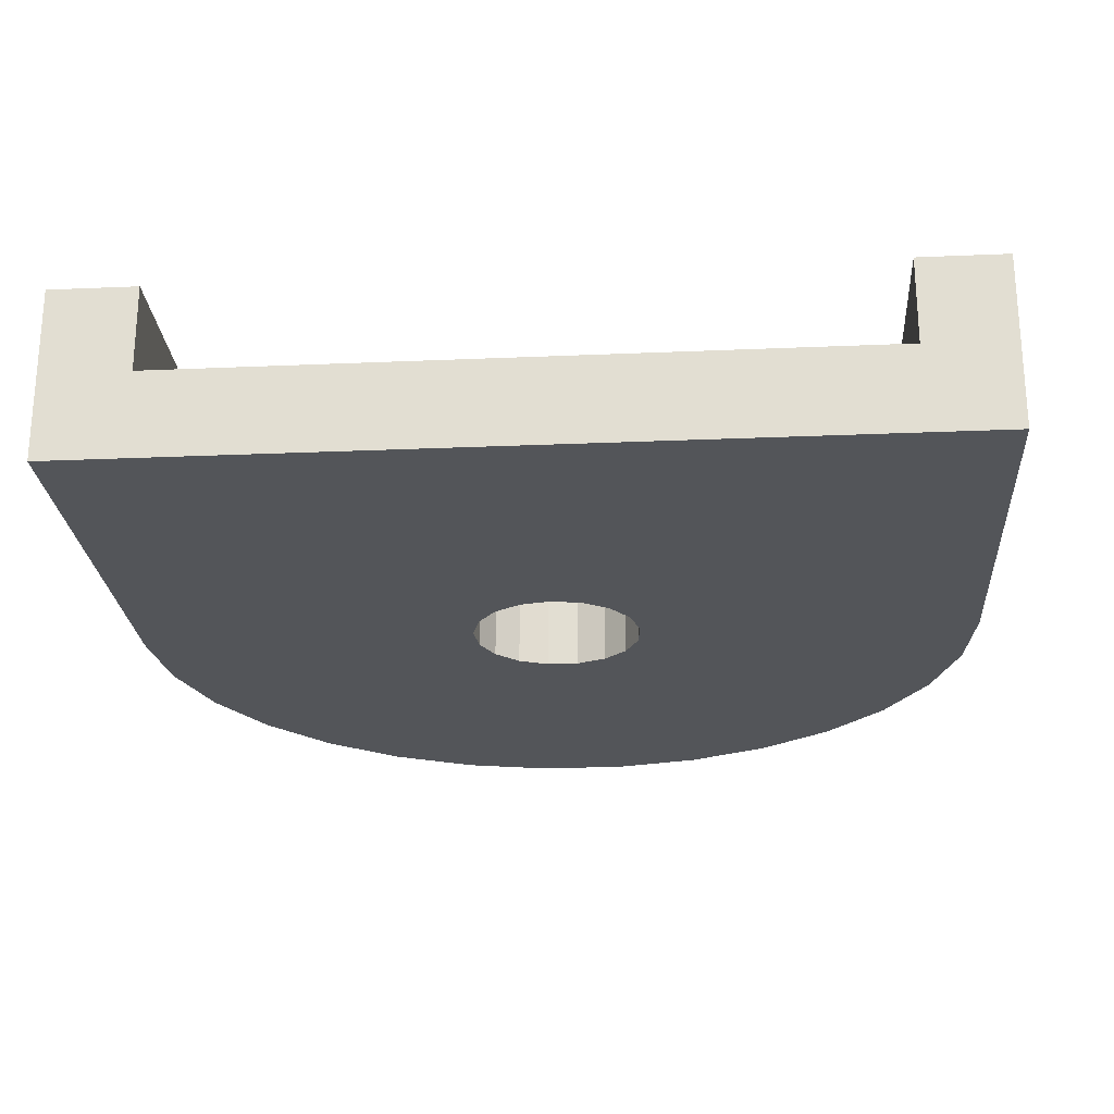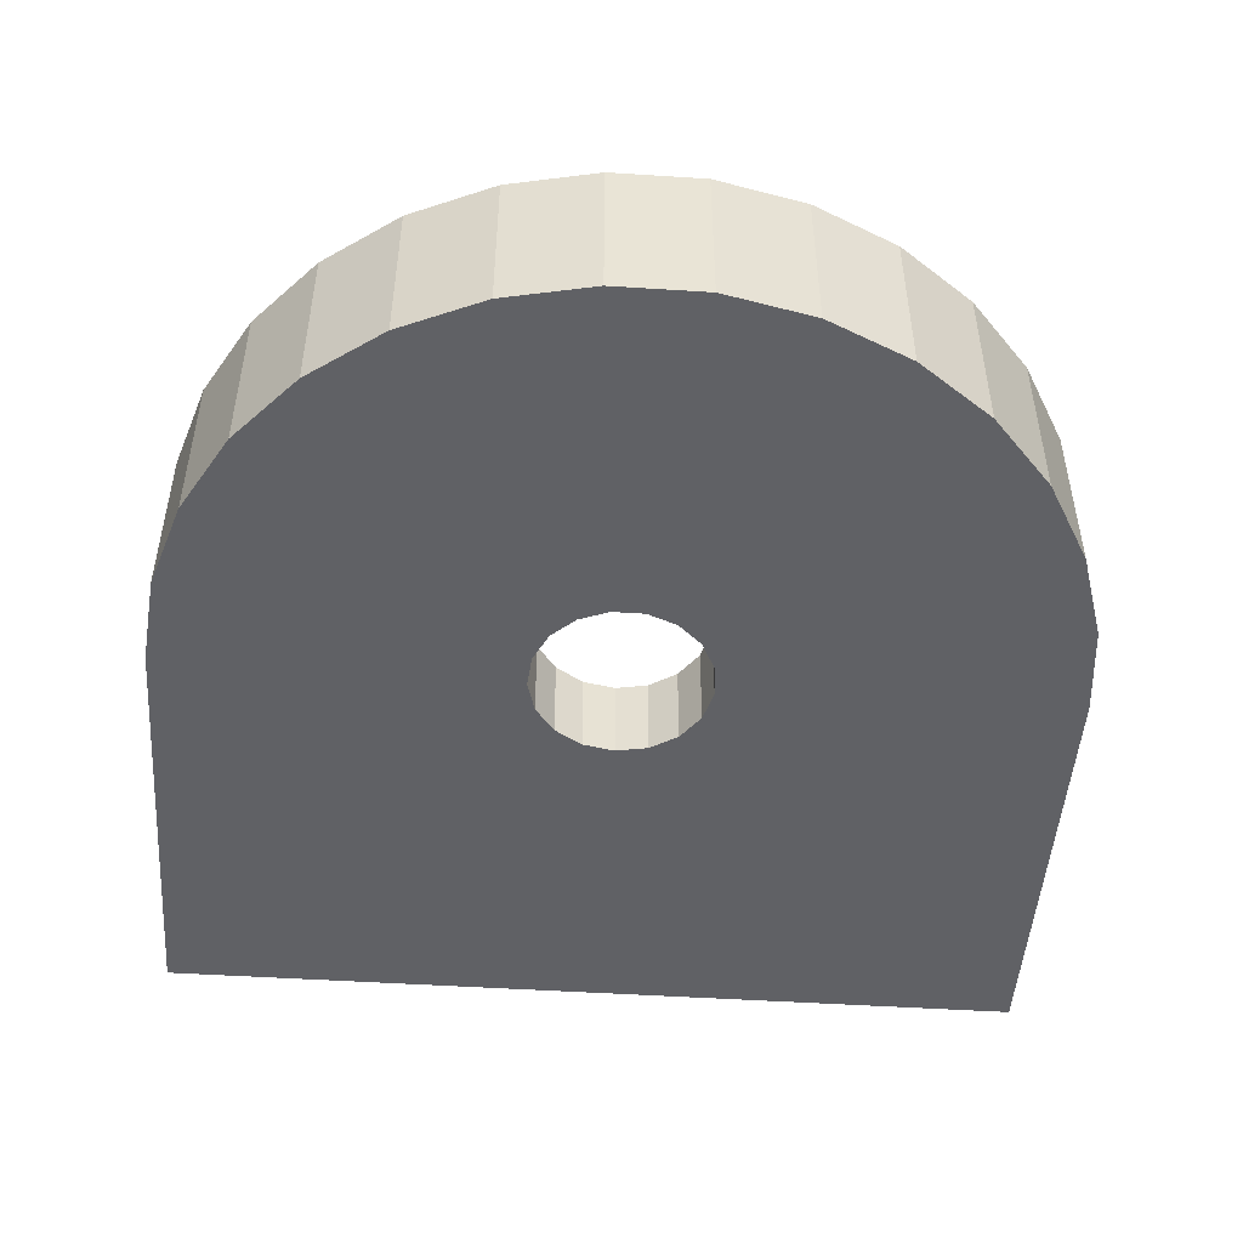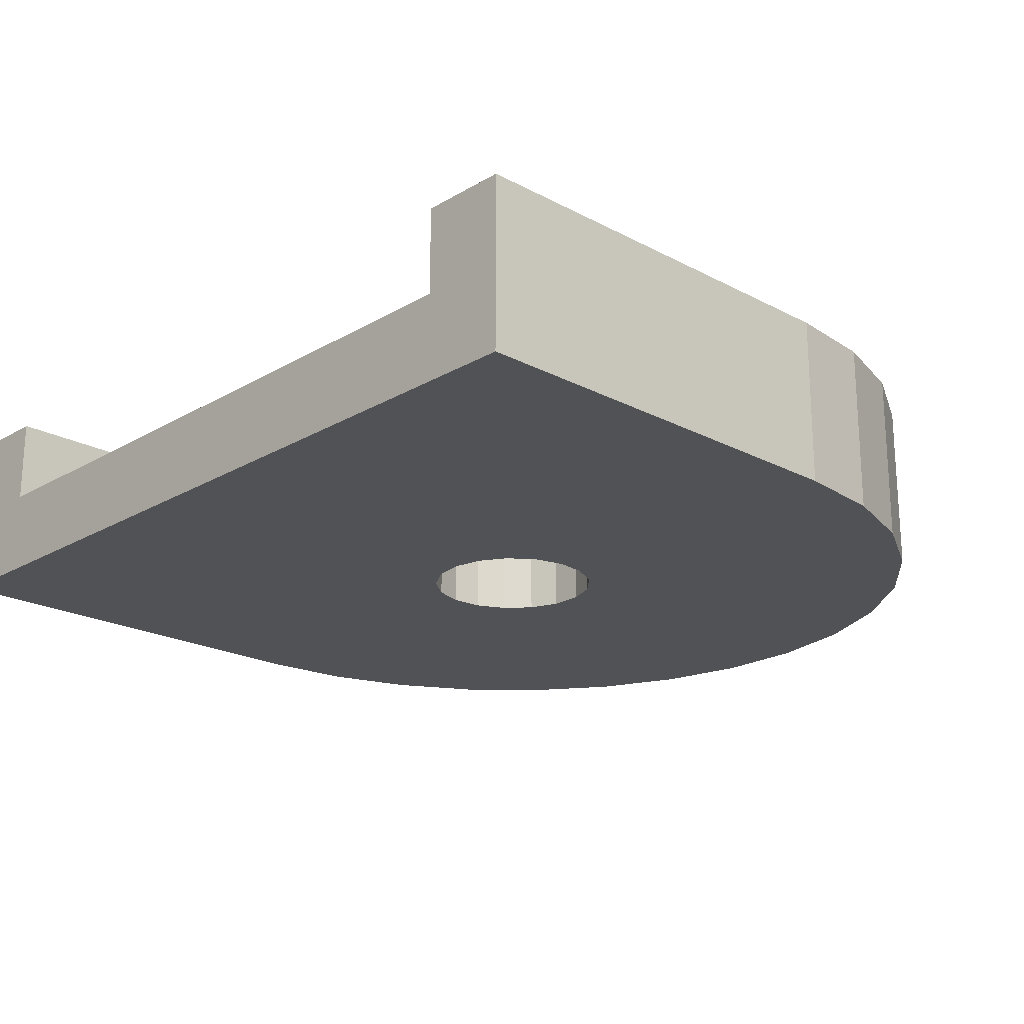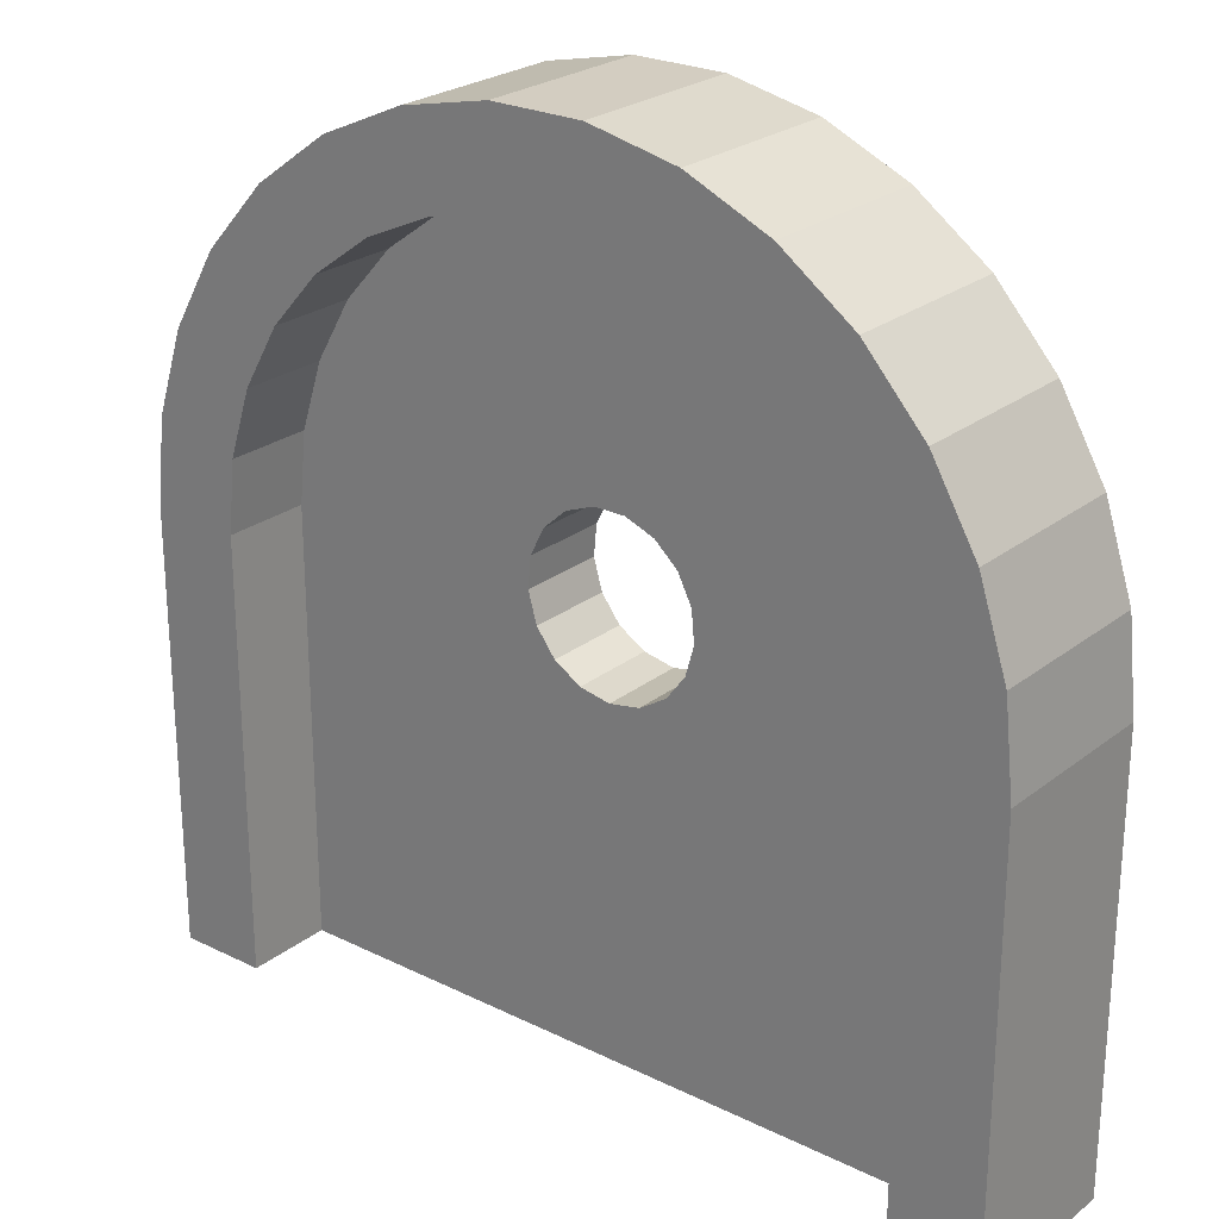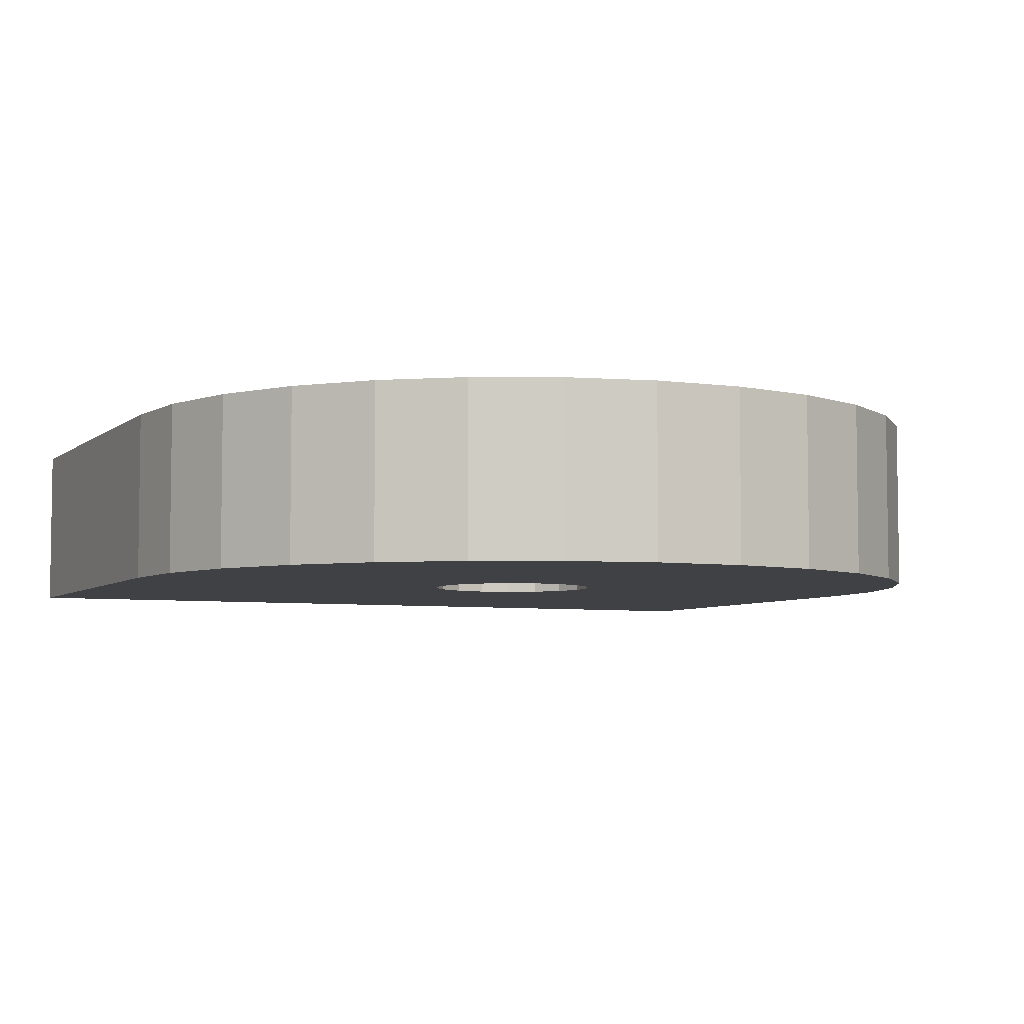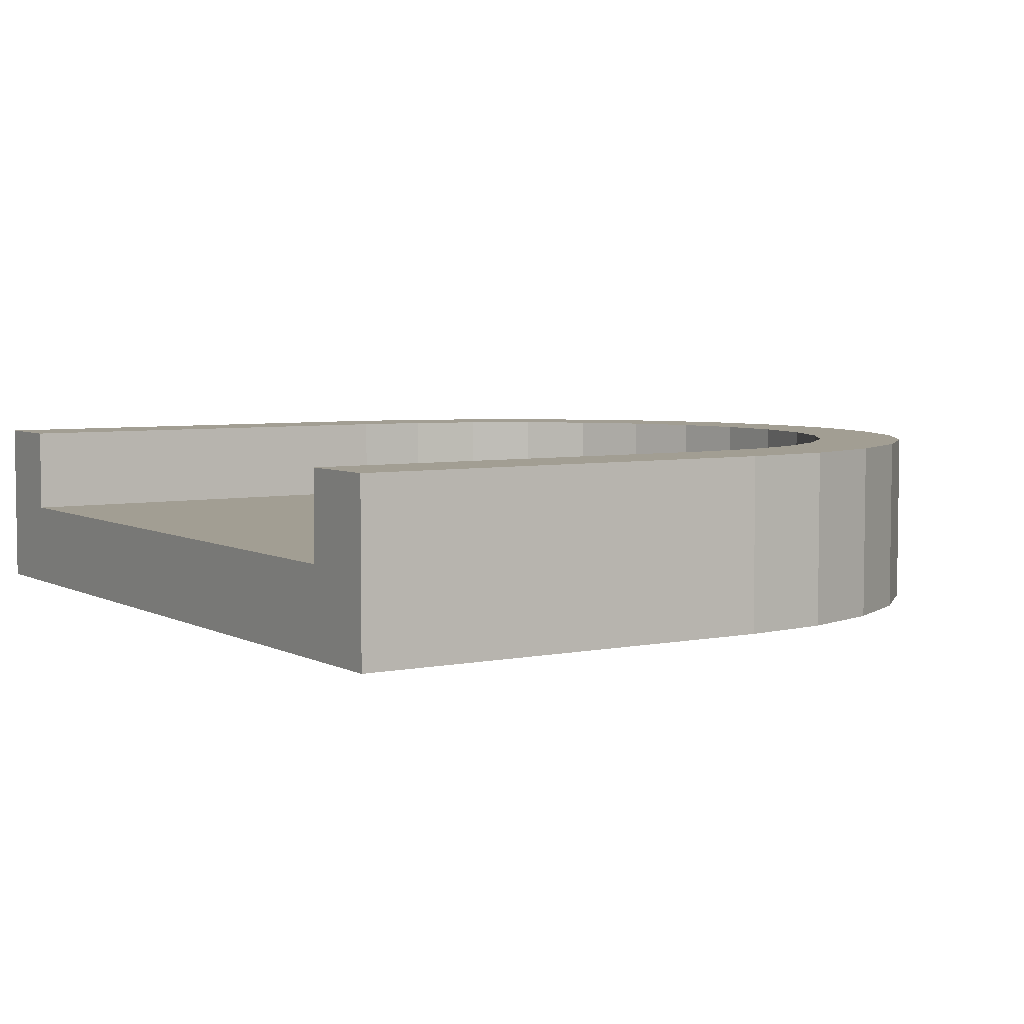
<metadata>
{"format":"obj","ext":"obj","renderer":"f3d","projection":"perspective","resolution":1024,"background":"white","views":[{"elev":-24.0,"azim":-175.9,"up":"+Y"},{"elev":-48.8,"azim":-4.1,"up":"+Y"},{"elev":-20.9,"azim":-133.6,"up":"+Y"},{"elev":24.8,"azim":-141.3,"up":"+Z"},{"elev":-5.4,"azim":-24.5,"up":"+Y"},{"elev":5.1,"azim":-122.7,"up":"+Y"}]}
</metadata>
<code>
o End_-_col
v 1 0 0
v 0.8 0.2 0
v 1 0.4 0
v 0.8 0.4 0
v 0.9781 0 0.2079
v 0.7825 0.2 0.1663
v 0.9781 0.4 0.2079
v 0.7825 0.4 0.1663
v 0.9135 0 0.4067
v 0.7308 0.2 0.3254
v 0.9135 0.4 0.4067
v 0.7308 0.4 0.3254
v 0.809 0 0.5878
v 0.6472 0.2 0.4702
v 0.809 0.4 0.5878
v 0.6472 0.4 0.4702
v 0.6691 0 0.7431
v 0.5353 0.2 0.5945
v 0.6691 0.4 0.7431
v 0.5353 0.4 0.5945
v 0.5 0 0.866
v 0.4 0.2 0.6928
v 0.5 0.4 0.866
v 0.4 0.4 0.6928
v 0.309 0 0.9511
v 0.2472 0.2 0.7608
v 0.309 0.4 0.9511
v 0.2472 0.4 0.7608
v 0.1045 0 0.9945
v 0.08362 0.2 0.7956
v 0.1045 0.4 0.9945
v 0.08362 0.4 0.7956
v -0.1045 0 0.9945
v -0.08362 0.2 0.7956
v -0.1045 0.4 0.9945
v -0.08362 0.4 0.7956
v -0.309 0 0.9511
v -0.2472 0.2 0.7608
v -0.309 0.4 0.9511
v -0.2472 0.4 0.7608
v -0.5 0 0.866
v -0.4 0.2 0.6928
v -0.5 0.4 0.866
v -0.4 0.4 0.6928
v -0.6691 0 0.7431
v -0.5353 0.2 0.5945
v -0.6691 0.4 0.7431
v -0.5353 0.4 0.5945
v -0.809 0 0.5878
v -0.6472 0.2 0.4702
v -0.809 0.4 0.5878
v -0.6472 0.4 0.4702
v -0.9135 0 0.4067
v -0.7308 0.2 0.3254
v -0.9135 0.4 0.4067
v -0.7308 0.4 0.3254
v -0.9781 0 0.2079
v -0.7825 0.2 0.1663
v -0.9781 0.4 0.2079
v -0.7825 0.4 0.1663
v -1 0 -0
v -0.8 0.2 -0
v -1 0.4 -0
v -0.8 0.4 -0
v 0.8 0 -1
v 0.8 0.2 -1
v 1 0 -1
v 0.8 0.4 -1
v 1 0.4 -1
v -0.8 0 -1
v 0 0 -1
v 0 0.2 -1
v -0.8 0.2 -1
v -1 0 -1
v -0.8 0.4 -1
v -1 0.4 -1
v -0.1347 0.2 -0.1478
v -0.179 0.2 -0.08915
v -0.1924 0.2 0.05473
v -0.1596 0.2 0.1205
v -0.1053 0.2 0.17
v 0.1053 0.2 0.17
v 0.1347 0.2 -0.1478
v 0.07225 0.2 -0.1865
v -0.07225 0.2 -0.1865
v 0 0.2 -0.2
v -0.1991 0.2 -0.01845
v -0.03675 0.2 0.1966
v 0.03675 0.2 0.1966
v 0.1596 0.2 0.1205
v 0.1924 0.2 0.05473
v 0.1991 0.2 -0.01845
v 0.179 0.2 -0.08915
v -0.07225 0 -0.1865
v 0 0 -0.2
v -0.1347 0 -0.1478
v -0.179 0 -0.08915
v -0.1991 0 -0.01845
v -0.1924 0 0.05473
v -0.1596 0 0.1205
v -0.1053 0 0.17
v -0.03675 0 0.1966
v 0.03675 0 0.1966
v 0.1053 0 0.17
v 0.1596 0 0.1205
v 0.1924 0 0.05473
v 0.1991 0 -0.01845
v 0.179 0 -0.08915
v 0.1347 0 -0.1478
v 0.07225 0 -0.1865
f 64 76 63
f 10 8 6
f 7 9 5
f 4 7 3
f 6 4 2
f 15 17 13
f 15 9 11
f 12 7 8
f 20 15 16
f 19 21 17
f 14 12 10
f 16 11 12
f 23 25 21
f 18 16 14
f 26 24 22
f 24 19 20
f 22 20 18
f 31 33 29
f 32 27 28
f 31 25 27
f 28 23 24
f 36 31 32
f 43 37 39
f 30 28 26
f 38 36 34
f 34 32 30
f 42 40 38
f 35 37 33
f 43 45 41
f 40 35 36
f 48 43 44
f 47 49 45
f 44 39 40
f 51 53 49
f 46 44 42
f 54 52 50
f 52 47 48
f 50 48 46
f 59 61 57
f 59 53 55
f 56 51 52
f 64 59 60
f 66 68 69
f 58 56 54
f 60 55 56
f 62 60 58
f 76 75 73
f 72 65 71
f 63 74 61
f 70 72 71
f 69 4 3
f 73 64 62
f 68 2 4
f 67 3 1
f 2 66 93
f 84 66 72
f 85 86 72
f 77 85 73
f 81 46 42
f 14 90 18
f 79 87 54
f 79 50 80
f 87 62 58
f 80 50 46
f 88 81 38
f 89 88 34
f 89 30 26
f 82 26 22
f 18 82 22
f 92 14 10
f 92 10 6
f 93 6 2
f 83 66 84
f 84 72 86
f 85 72 73
f 77 73 78
f 78 62 87
f 87 58 54
f 79 54 50
f 80 46 81
f 81 42 38
f 88 38 34
f 89 34 30
f 89 26 82
f 90 82 18
f 91 90 14
f 91 14 92
f 92 6 93
f 78 73 62
f 93 66 83
f 102 81 88
f 110 83 84
f 94 86 85
f 103 88 89
f 96 85 77
f 95 84 86
f 104 89 82
f 97 77 78
f 105 82 90
f 98 78 87
f 106 90 91
f 99 87 79
f 107 91 92
f 100 79 80
f 108 92 93
f 101 80 81
f 109 93 83
f 109 110 65
f 109 67 1
f 108 109 1
f 107 108 5
f 106 107 9
f 105 106 13
f 105 17 21
f 104 105 21
f 103 104 25
f 3 5 1
f 102 33 37
f 101 37 41
f 101 41 45
f 102 25 29
f 49 101 45
f 98 53 57
f 97 57 61
f 53 100 49
f 96 74 70
f 94 70 71
f 110 95 71
f 109 65 67
f 108 1 5
f 107 5 9
f 106 9 13
f 105 13 17
f 104 21 25
f 103 25 102
f 102 29 33
f 102 37 101
f 100 101 49
f 99 100 53
f 99 53 98
f 98 57 97
f 74 96 61
f 96 70 94
f 94 71 95
f 110 71 65
f 61 96 97
f 64 75 76
f 10 12 8
f 7 11 9
f 4 8 7
f 6 8 4
f 15 19 17
f 15 13 9
f 12 11 7
f 20 19 15
f 19 23 21
f 14 16 12
f 16 15 11
f 23 27 25
f 18 20 16
f 26 28 24
f 24 23 19
f 22 24 20
f 31 35 33
f 32 31 27
f 31 29 25
f 28 27 23
f 36 35 31
f 43 41 37
f 30 32 28
f 38 40 36
f 34 36 32
f 42 44 40
f 35 39 37
f 43 47 45
f 40 39 35
f 48 47 43
f 47 51 49
f 44 43 39
f 51 55 53
f 46 48 44
f 54 56 52
f 52 51 47
f 50 52 48
f 59 63 61
f 59 57 53
f 56 55 51
f 64 63 59
f 69 67 66
f 67 65 66
f 58 60 56
f 60 59 55
f 62 64 60
f 73 70 74
f 74 76 73
f 72 66 65
f 63 76 74
f 70 73 72
f 69 68 4
f 73 75 64
f 68 66 2
f 67 69 3
f 102 101 81
f 110 109 83
f 94 95 86
f 103 102 88
f 96 94 85
f 95 110 84
f 104 103 89
f 97 96 77
f 105 104 82
f 98 97 78
f 106 105 90
f 99 98 87
f 107 106 91
f 100 99 79
f 108 107 92
f 101 100 80
f 109 108 93
f 3 7 5

</code>
